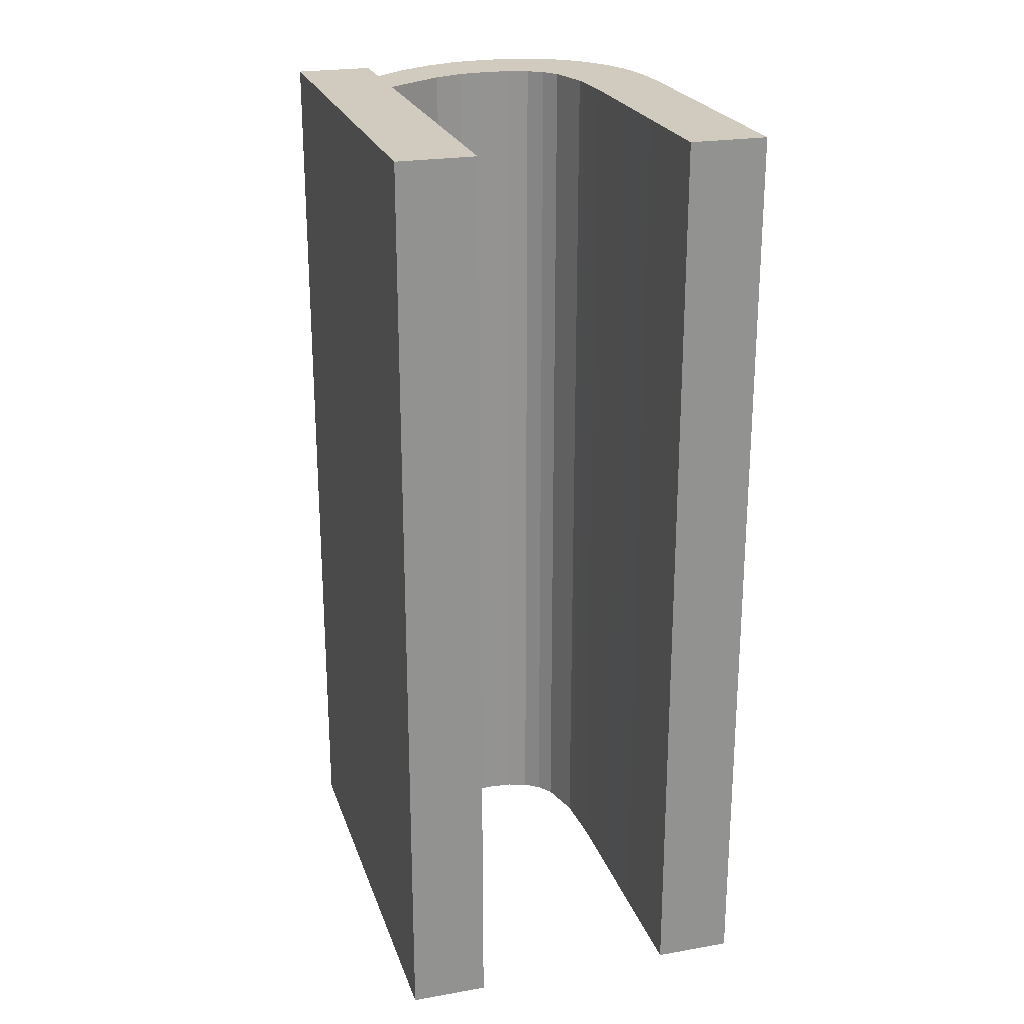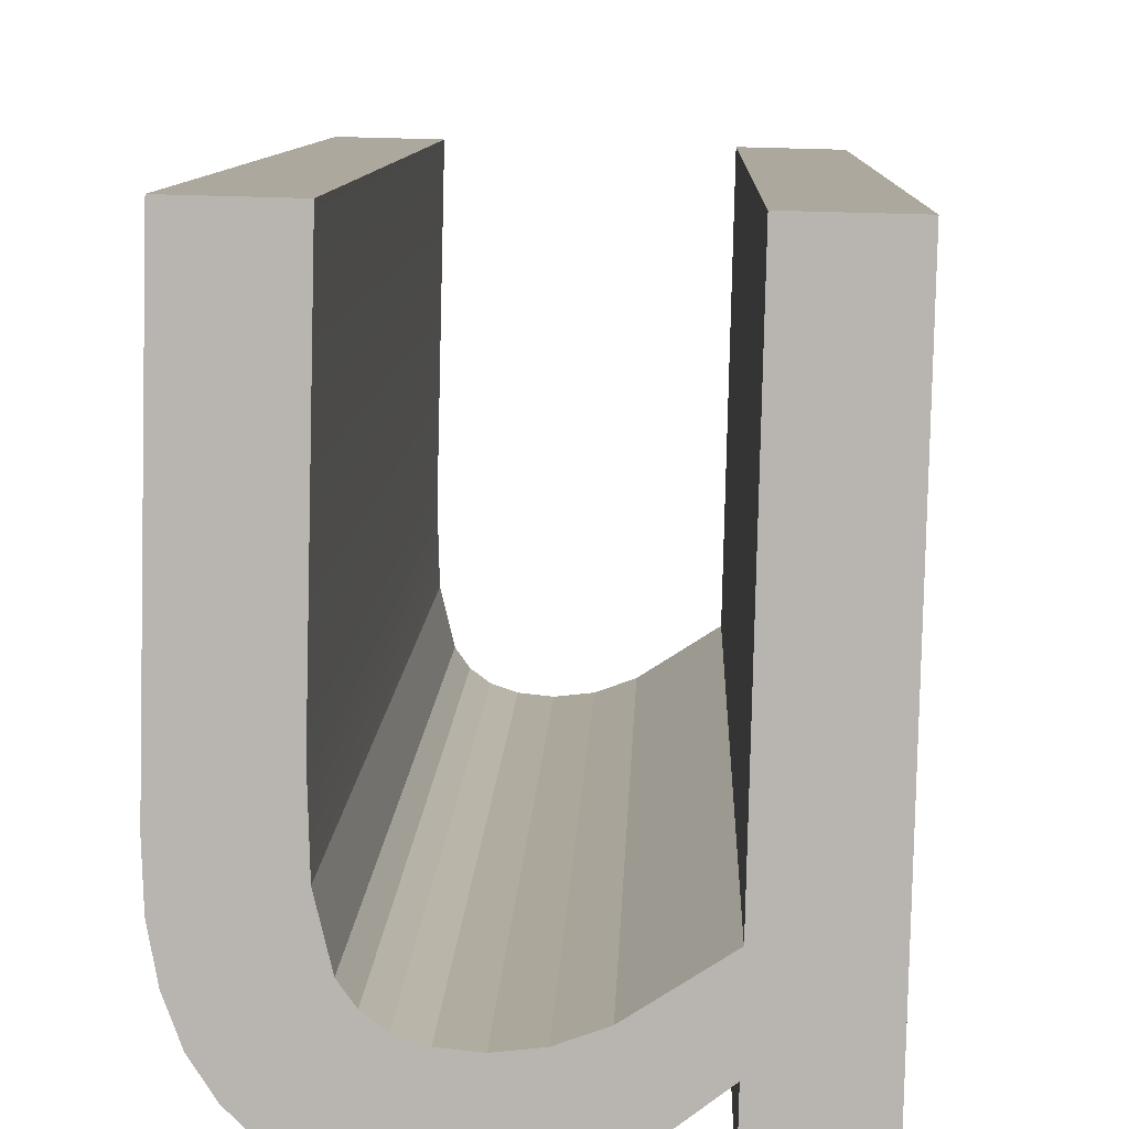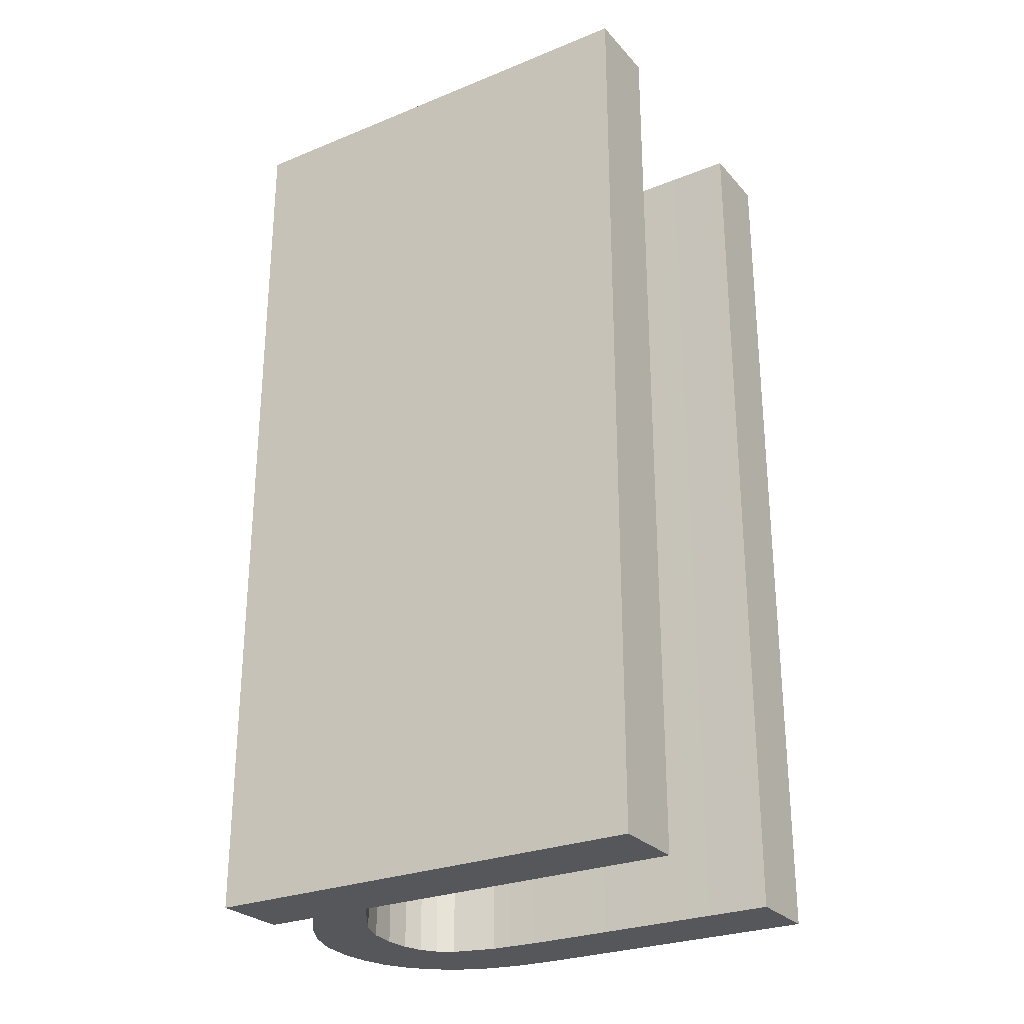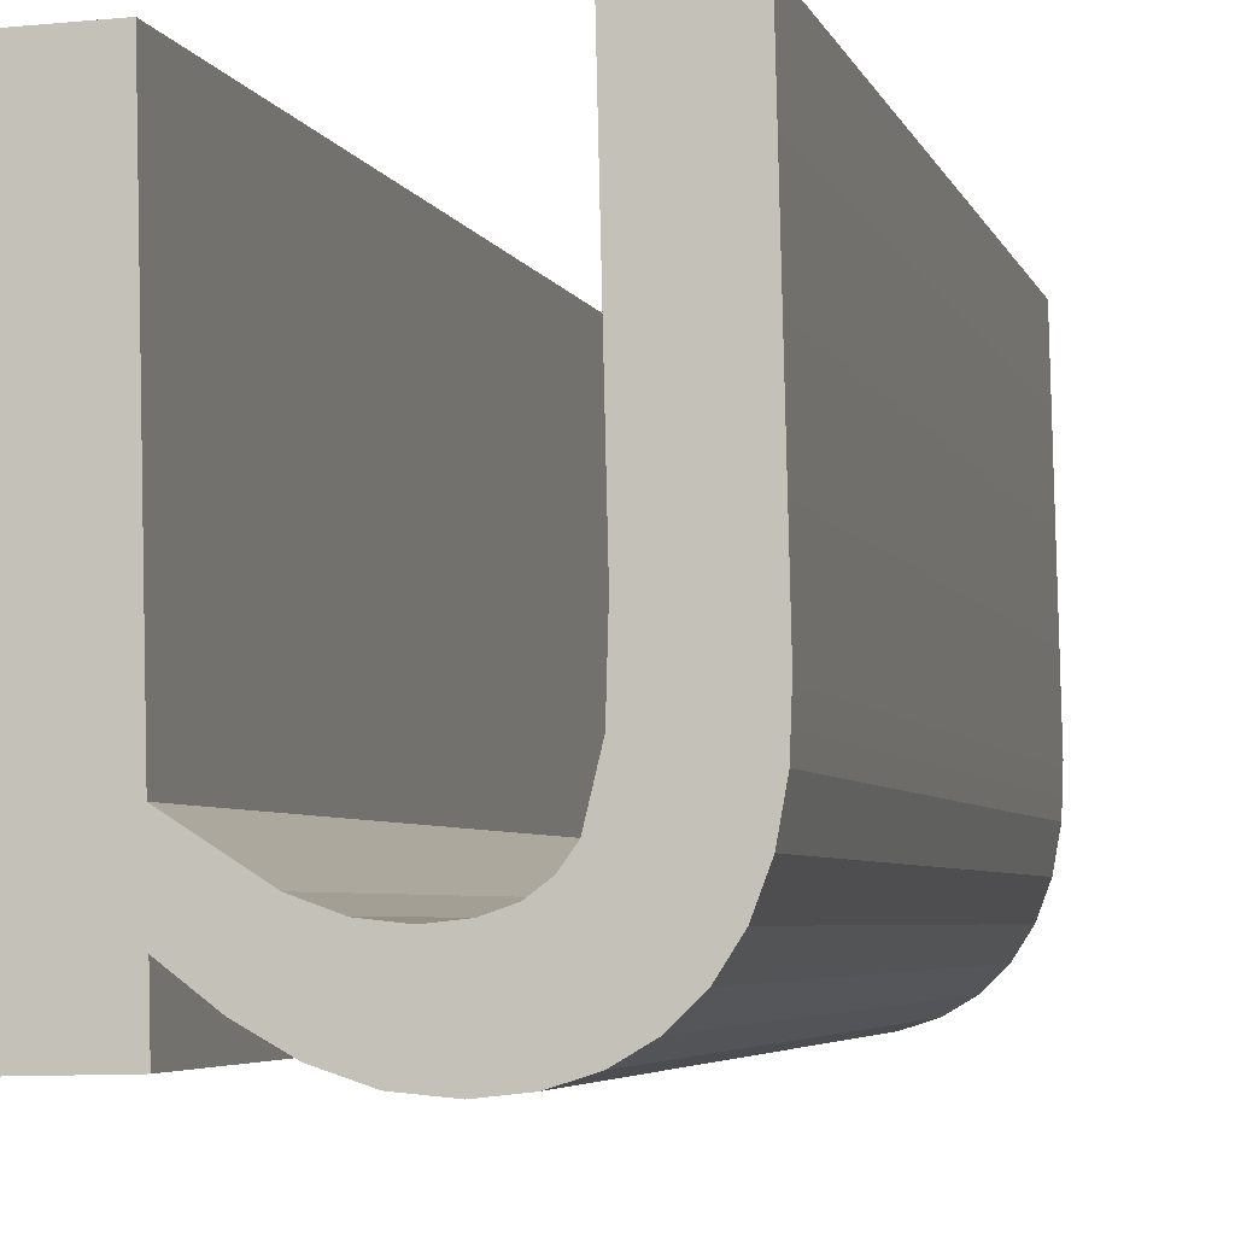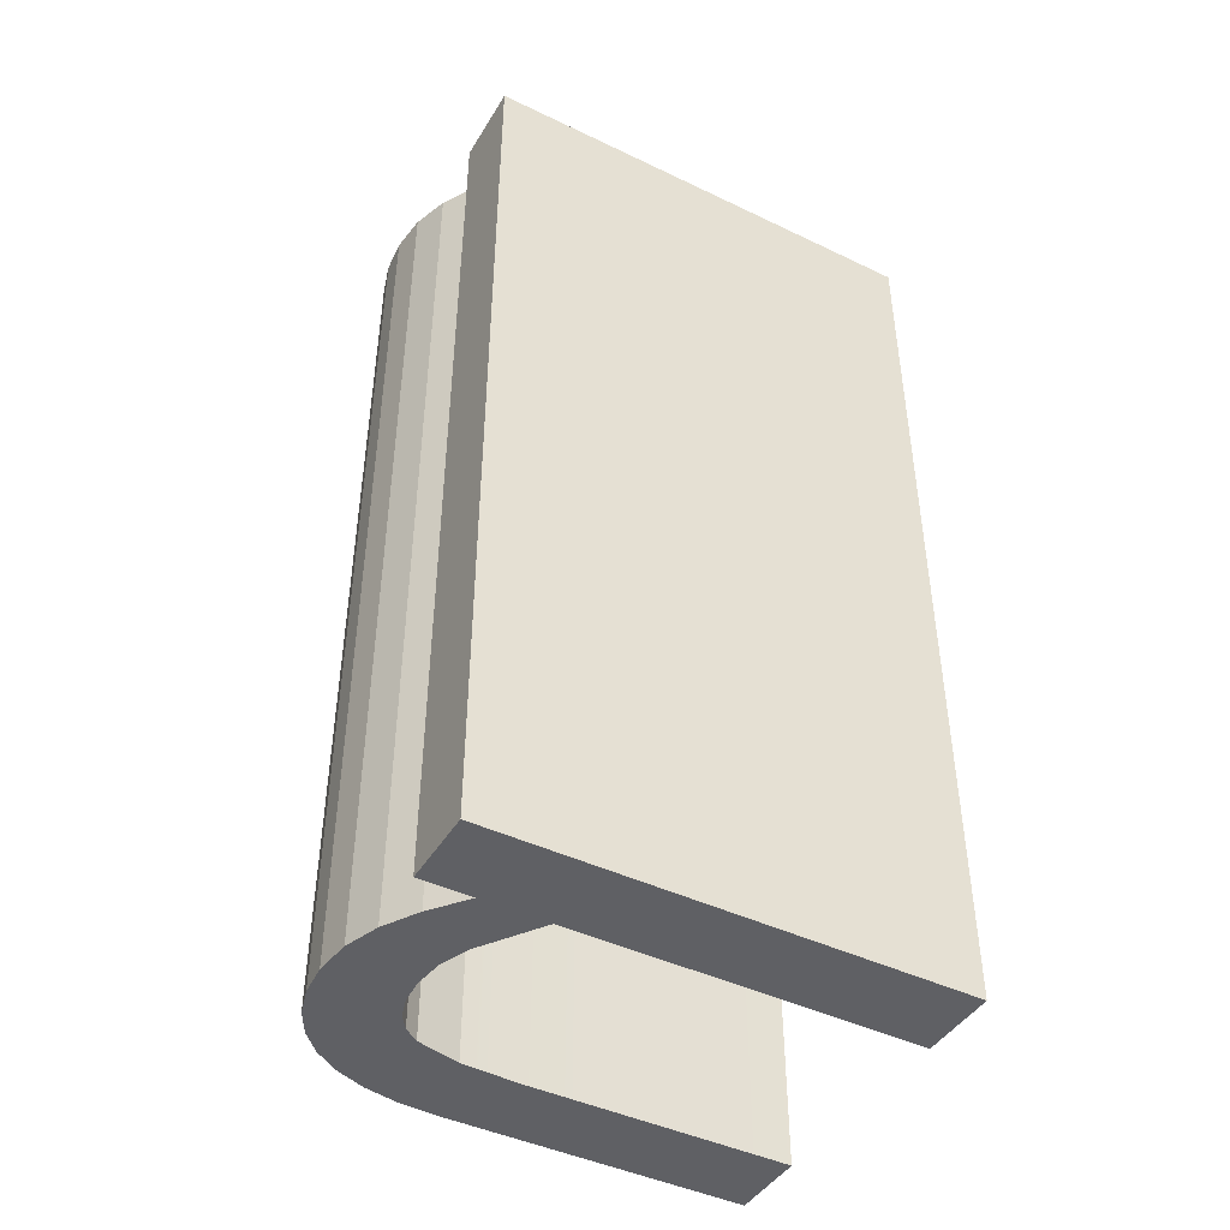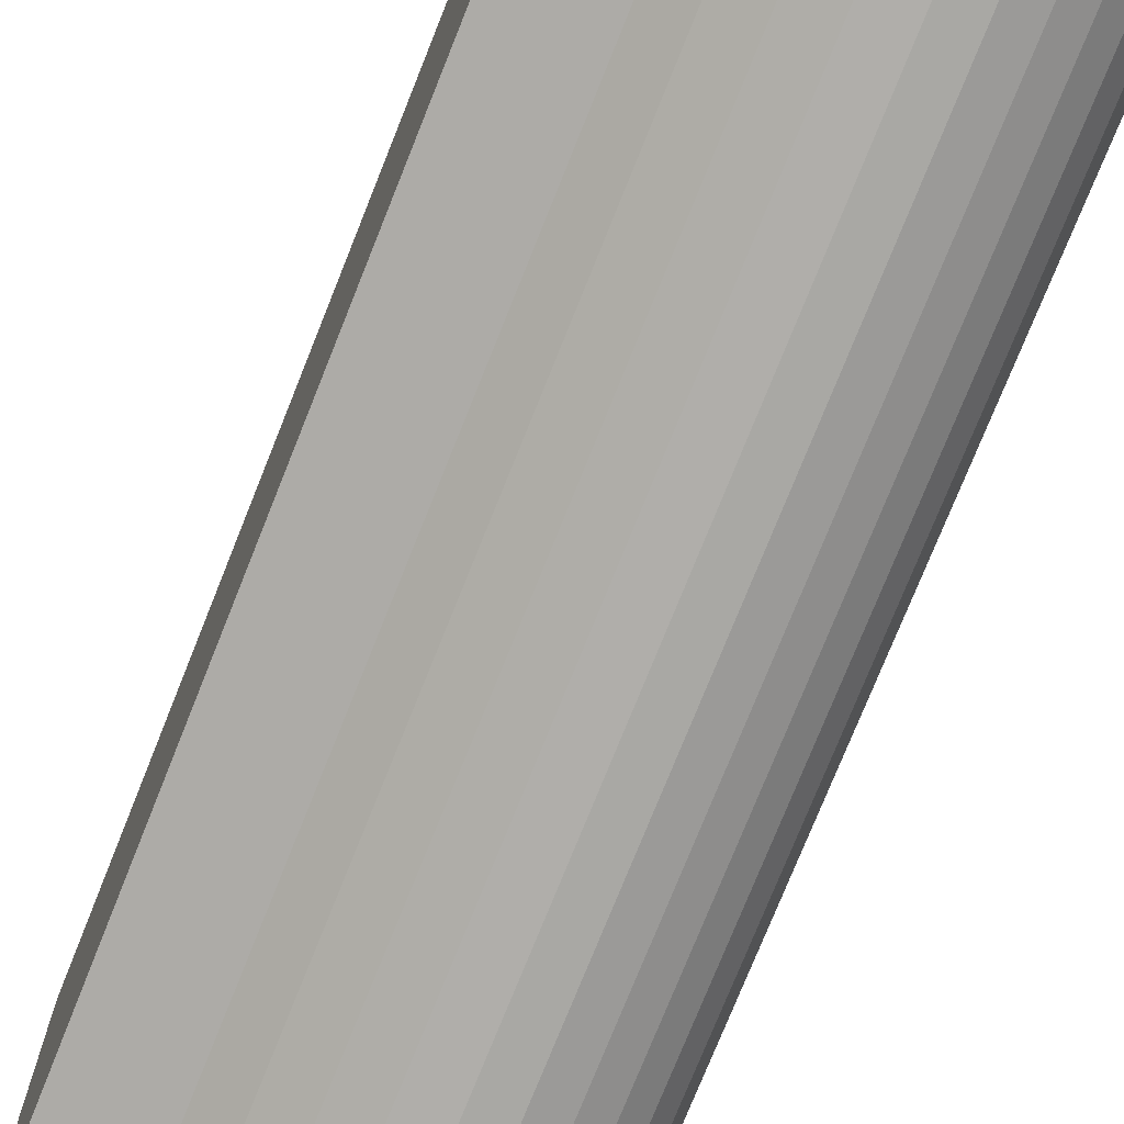
<metadata>
{"format":"obj","ext":"obj","renderer":"f3d","projection":"perspective","resolution":1024,"background":"white","views":[{"elev":23.4,"azim":-17.8,"up":"+Y"},{"elev":8.4,"azim":-178.2,"up":"+Z"},{"elev":-27.1,"azim":-59.3,"up":"+Y"},{"elev":-4.4,"azim":13.4,"up":"+Z"},{"elev":-44.1,"azim":-120.7,"up":"+Y"},{"elev":-76.8,"azim":-21.9,"up":"+Z"}]}
</metadata>
<code>
o mesh110/mesh110-geometry#mesh110-geometry
v 0.4457 -0.1337 0.1633
v 0.4457 -0.1337 0.1645
v 0.4464 -0.1337 0.1628
v 0.4455 -0.1337 0.1712
v 0.4469 -0.1337 0.1638
v 0.4457 -0.1516 0.1633
v 0.4457 -0.1337 0.1623
v 0.4455 -0.1516 0.1712
v 0.4471 -0.1337 0.1624
v 0.4469 -0.1516 0.1638
v 0.4464 -0.1516 0.1628
v 0.444 -0.1337 0.1712
v 0.4457 -0.1516 0.1645
v 0.4475 -0.1337 0.1636
v 0.4475 -0.1516 0.1636
v 0.4457 -0.1516 0.1623
v 0.4442 -0.1337 0.1622
v 0.444 -0.1516 0.1712
v 0.4471 -0.1516 0.1624
v 0.4477 -0.1337 0.1622
v 0.4442 -0.1516 0.1622
v 0.448 -0.1337 0.1635
v 0.448 -0.1516 0.1635
v 0.4477 -0.1516 0.1622
v 0.4485 -0.1337 0.1621
v 0.4485 -0.1337 0.1636
v 0.4485 -0.1516 0.1636
v 0.4485 -0.1516 0.1621
v 0.4491 -0.1337 0.1622
v 0.4489 -0.1337 0.1637
v 0.4489 -0.1516 0.1637
v 0.4491 -0.1516 0.1622
v 0.4492 -0.1337 0.1639
v 0.4496 -0.1337 0.1623
v 0.4492 -0.1516 0.1639
v 0.4496 -0.1516 0.1623
v 0.4494 -0.1337 0.1642
v 0.4501 -0.1337 0.1626
v 0.4496 -0.1337 0.1651
v 0.4494 -0.1516 0.1642
v 0.4501 -0.1516 0.1626
v 0.4496 -0.1516 0.1651
v 0.4497 -0.1337 0.1662
v 0.4505 -0.1337 0.163
v 0.4495 -0.1337 0.1713
v 0.4497 -0.1516 0.1662
v 0.451 -0.1337 0.1714
v 0.4505 -0.1516 0.163
v 0.451 -0.1516 0.1714
v 0.4508 -0.1337 0.1635
v 0.4508 -0.1516 0.1635
v 0.4495 -0.1516 0.1713
v 0.451 -0.1337 0.1641
v 0.4512 -0.1337 0.1656
v 0.451 -0.1516 0.1641
v 0.4512 -0.1337 0.1648
v 0.4512 -0.1516 0.1656
v 0.4512 -0.1516 0.1648
f 1 2 3
f 2 1 4
f 3 2 1
f 4 1 2
f 5 3 2
f 2 3 5
f 1 3 6
f 6 3 1
f 1 7 4
f 4 7 1
f 4 8 2
f 2 8 4
f 9 3 5
f 5 3 9
f 5 2 10
f 10 2 5
f 11 6 3
f 3 6 11
f 1 6 7
f 7 6 1
f 4 7 12
f 12 7 4
f 4 12 8
f 8 12 4
f 13 2 8
f 8 2 13
f 3 9 11
f 11 9 3
f 14 9 5
f 5 9 14
f 13 10 2
f 2 10 13
f 10 15 5
f 5 15 10
f 11 10 6
f 6 10 11
f 16 7 6
f 6 7 16
f 17 12 7
f 7 12 17
f 18 8 12
f 12 8 18
f 13 8 16
f 16 8 13
f 19 11 9
f 9 11 19
f 20 9 14
f 14 9 20
f 14 5 15
f 15 5 14
f 13 6 10
f 10 6 13
f 15 10 19
f 19 10 15
f 19 10 11
f 11 10 19
f 16 21 7
f 7 21 16
f 6 13 16
f 16 13 6
f 17 21 12
f 12 21 17
f 17 7 21
f 21 7 17
f 18 21 8
f 8 21 18
f 18 12 21
f 21 12 18
f 16 8 21
f 21 8 16
f 9 20 19
f 19 20 9
f 22 20 14
f 14 20 22
f 15 23 14
f 14 23 15
f 24 15 19
f 19 15 24
f 24 19 20
f 20 19 24
f 25 20 22
f 22 20 25
f 22 14 23
f 23 14 22
f 23 15 24
f 24 15 23
f 20 25 24
f 24 25 20
f 26 25 22
f 22 25 26
f 23 27 22
f 22 27 23
f 28 23 24
f 24 23 28
f 28 24 25
f 25 24 28
f 29 25 26
f 26 25 29
f 26 22 27
f 27 22 26
f 27 23 28
f 28 23 27
f 25 29 28
f 28 29 25
f 30 29 26
f 26 29 30
f 27 31 26
f 26 31 27
f 32 27 28
f 28 27 32
f 32 28 29
f 29 28 32
f 33 29 30
f 30 29 33
f 30 26 31
f 31 26 30
f 31 27 32
f 32 27 31
f 29 34 32
f 32 34 29
f 34 29 33
f 33 29 34
f 33 30 35
f 35 30 33
f 31 35 30
f 30 35 31
f 35 31 32
f 32 31 35
f 36 32 34
f 34 32 36
f 37 34 33
f 33 34 37
f 33 35 37
f 37 35 33
f 36 35 32
f 32 35 36
f 34 38 36
f 36 38 34
f 39 34 37
f 37 34 39
f 40 37 35
f 35 37 40
f 40 35 36
f 36 35 40
f 38 34 39
f 39 34 38
f 41 36 38
f 38 36 41
f 37 40 39
f 39 40 37
f 42 40 36
f 36 40 42
f 43 38 39
f 39 38 43
f 41 42 36
f 36 42 41
f 38 44 41
f 41 44 38
f 42 39 40
f 40 39 42
f 45 38 43
f 43 38 45
f 39 42 43
f 43 42 39
f 46 42 41
f 41 42 46
f 44 38 47
f 47 38 44
f 48 41 44
f 44 41 48
f 47 38 45
f 45 38 47
f 43 46 45
f 45 46 43
f 46 43 42
f 42 43 46
f 41 49 46
f 46 49 41
f 50 44 47
f 47 44 50
f 48 49 41
f 41 49 48
f 48 44 51
f 51 44 48
f 47 45 49
f 49 45 47
f 52 45 46
f 46 45 52
f 52 46 49
f 49 46 52
f 50 51 44
f 44 51 50
f 53 50 47
f 47 50 53
f 51 49 48
f 48 49 51
f 52 49 45
f 45 49 52
f 47 49 54
f 54 49 47
f 51 50 55
f 55 50 51
f 53 55 50
f 50 55 53
f 56 53 47
f 47 53 56
f 55 49 51
f 51 49 55
f 57 54 49
f 49 54 57
f 54 56 47
f 47 56 54
f 55 53 58
f 58 53 55
f 56 58 53
f 53 58 56
f 58 49 55
f 55 49 58
f 54 57 56
f 56 57 54
f 57 49 58
f 58 49 57
f 58 56 57
f 57 56 58

</code>
